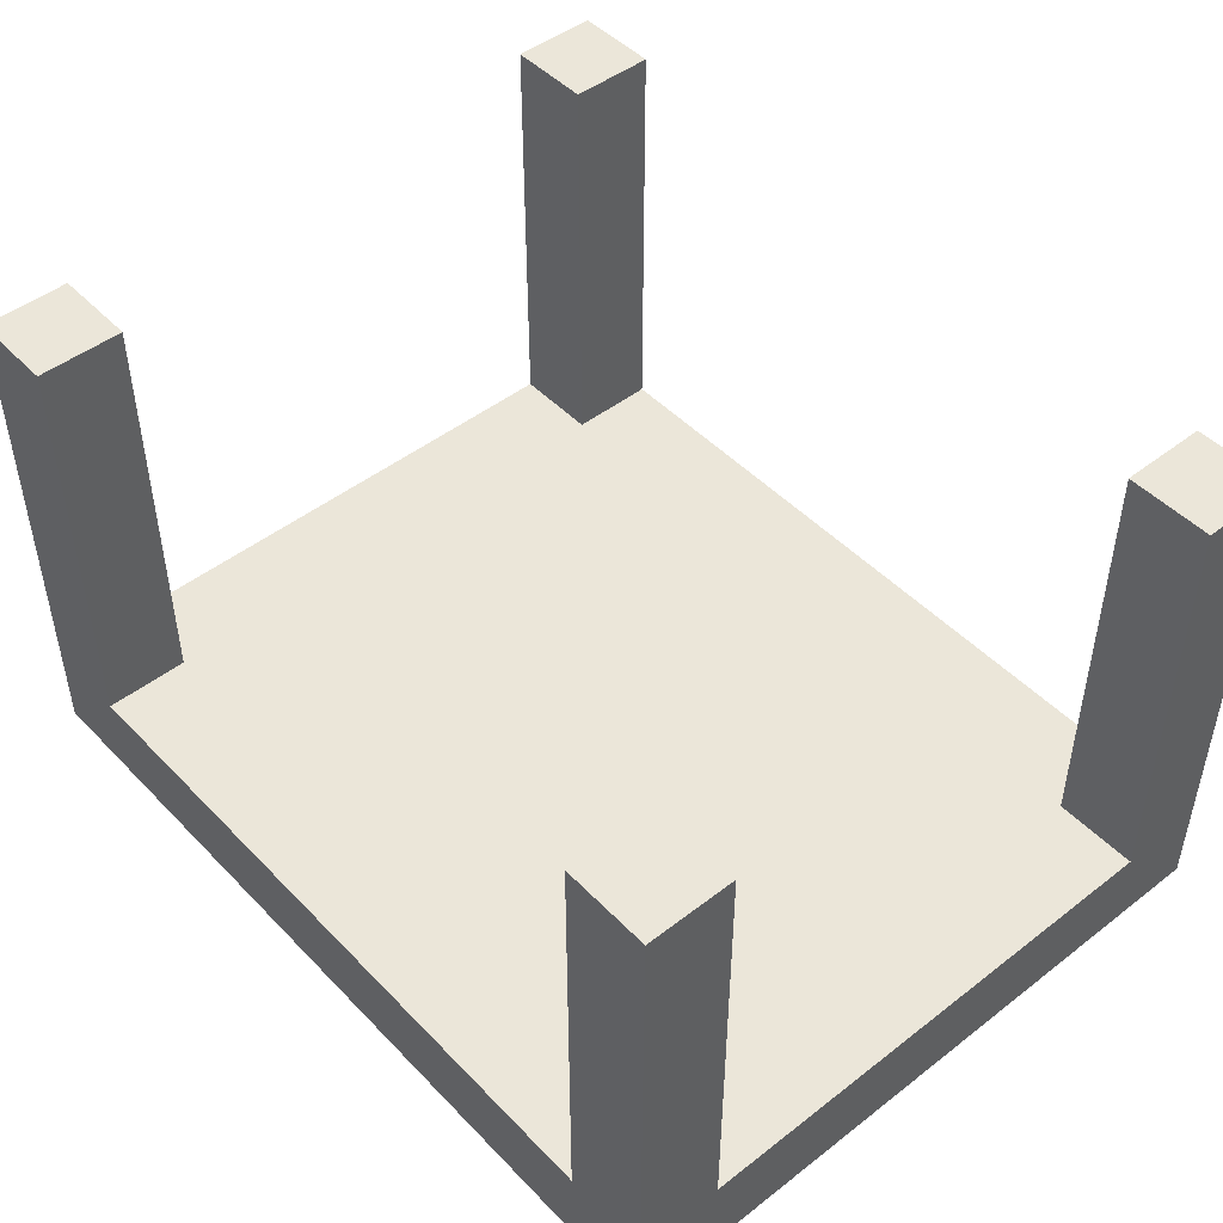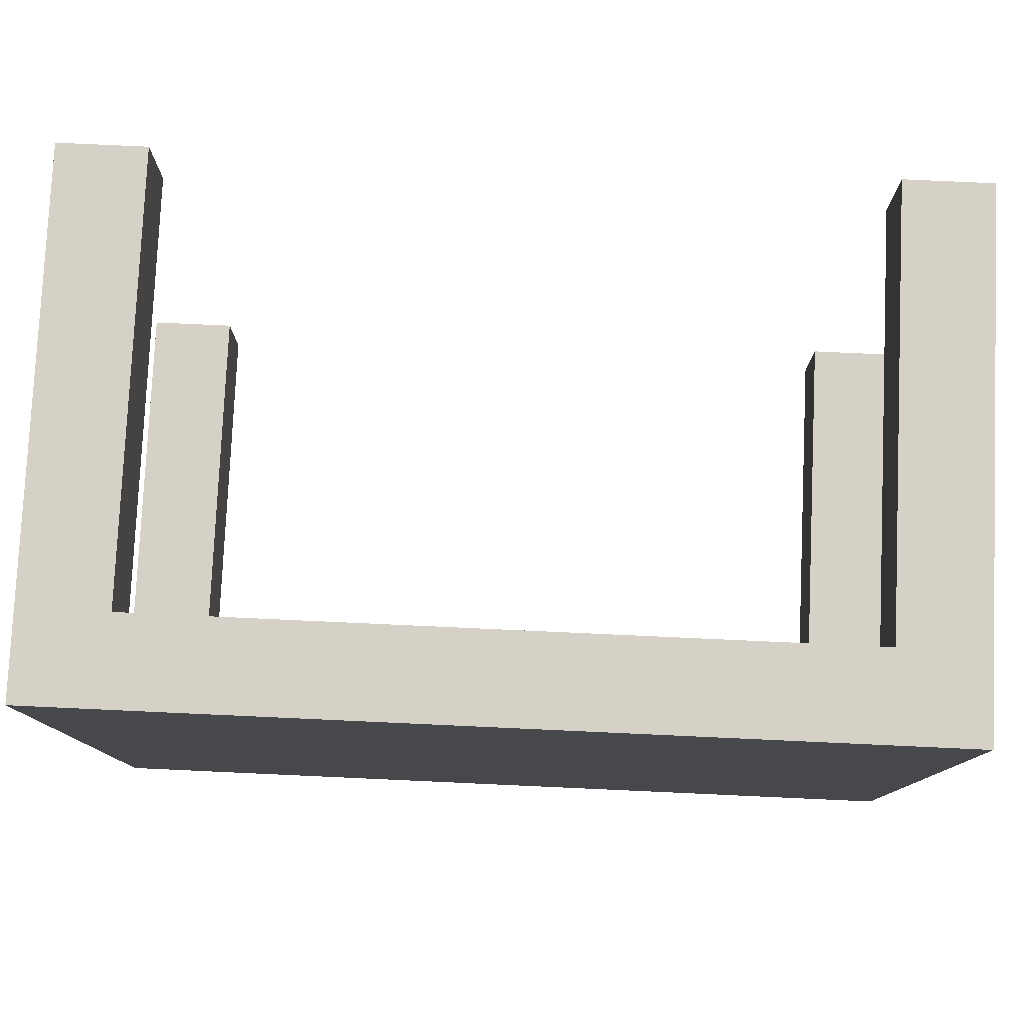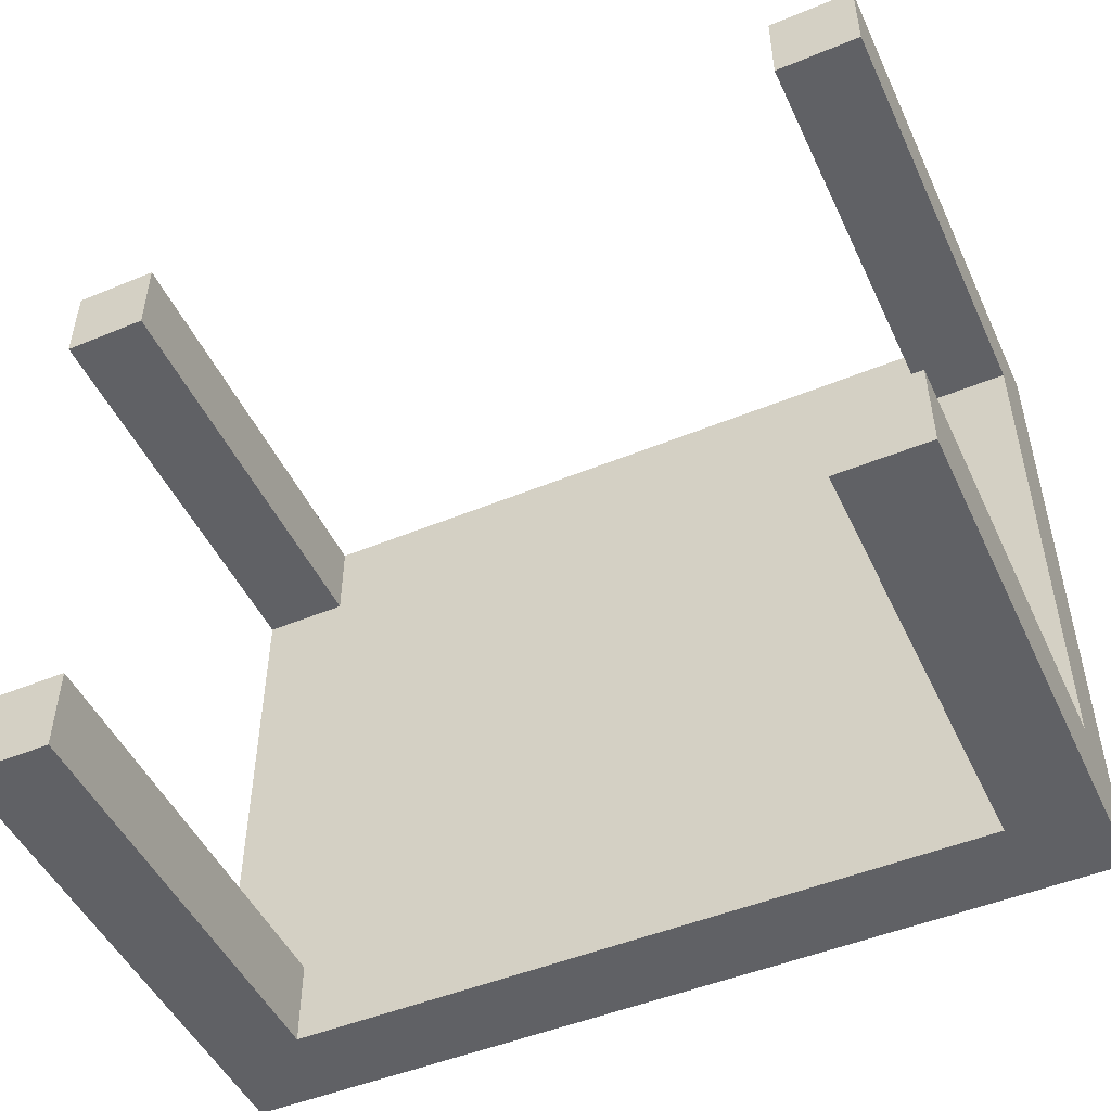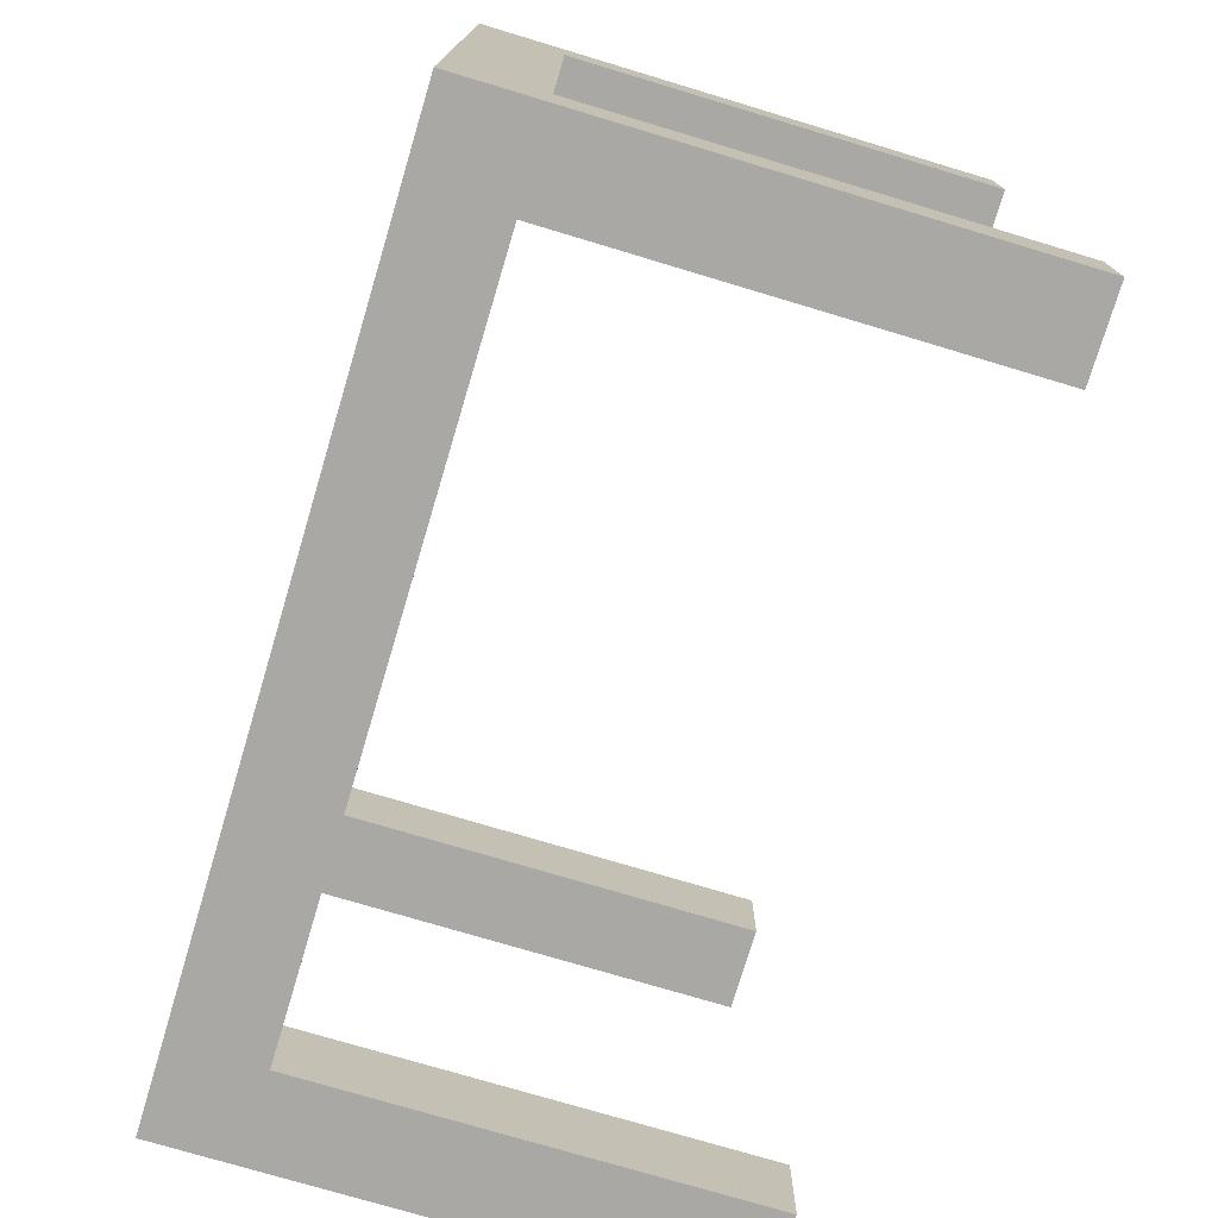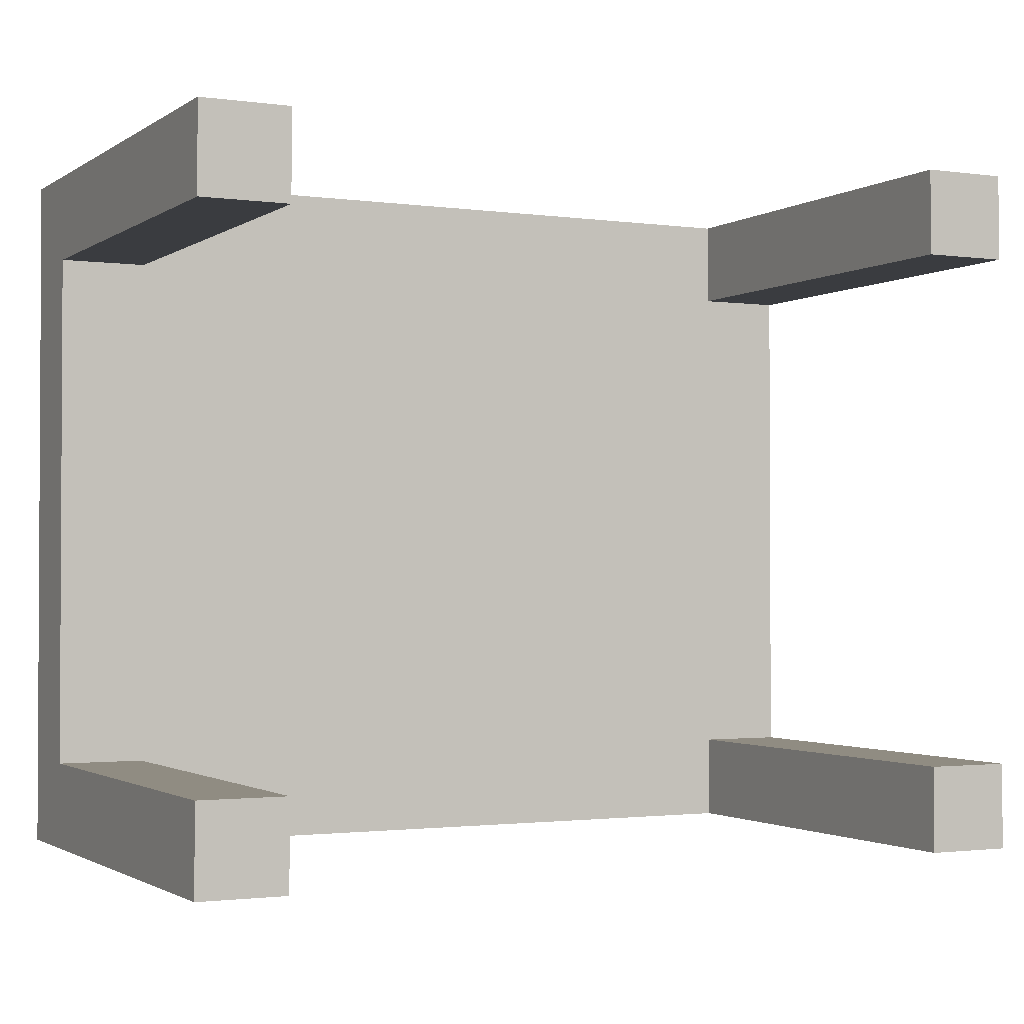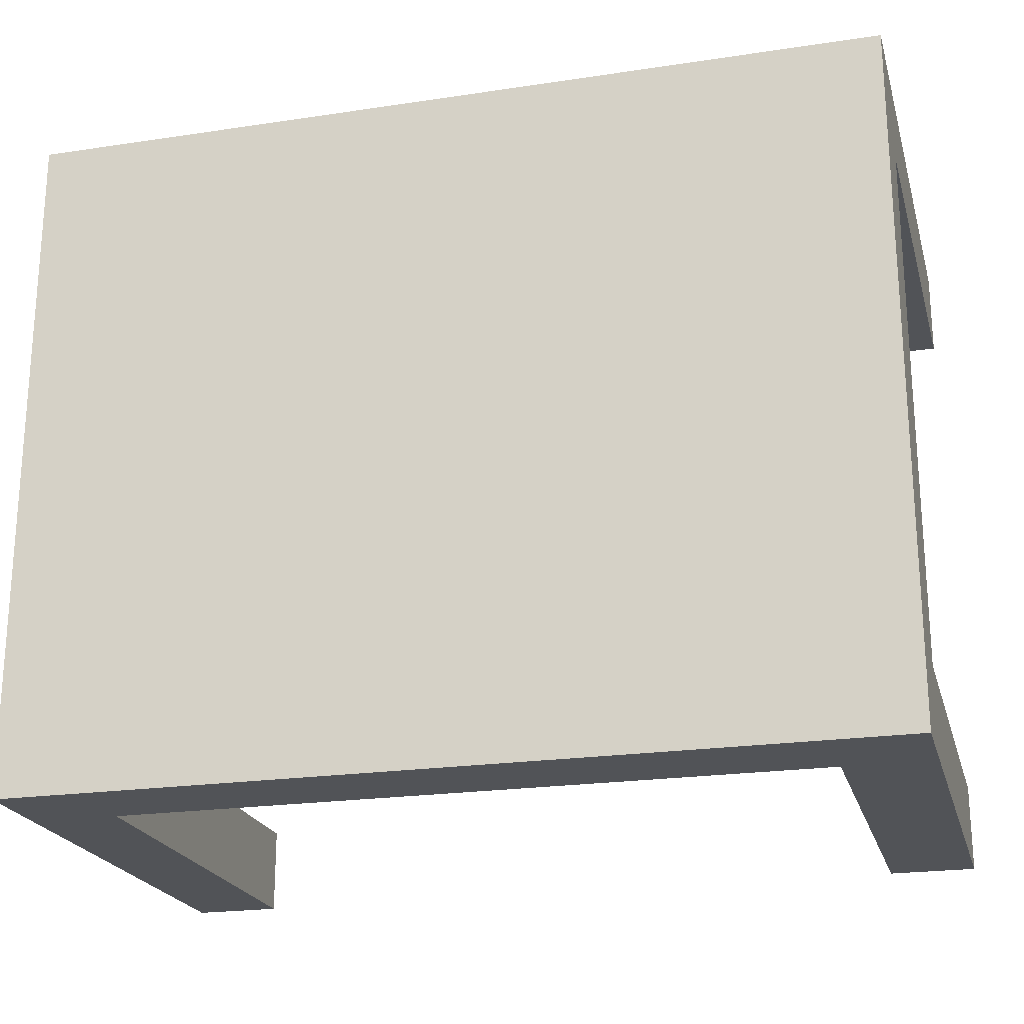
<metadata>
{"format":"obj","ext":"obj","renderer":"f3d","projection":"perspective","resolution":1024,"background":"white","views":[{"elev":47.5,"azim":48.9,"up":"+Y"},{"elev":79.0,"azim":2.6,"up":"+Z"},{"elev":-49.0,"azim":-155.4,"up":"+Z"},{"elev":-75.2,"azim":73.3,"up":"+Z"},{"elev":-1.7,"azim":153.5,"up":"+Z"},{"elev":-22.0,"azim":14.7,"up":"+Z"}]}
</metadata>
<code>
g smalltable
v -5 0 3
v -5 0 -5
v -5 1 2
v -5 1 -4
v -5 6 3
v -5 6 2
v -5 6 -4
v -5 6 -5
v 4 1 3
v 4 1 2
v 4 1 -4
v 4 1 -5
v 4 6 3
v 4 6 2
v 4 6 -4
v 4 6 -5
v -4 1 3
v -4 1 2
v -4 1 -4
v -4 1 -5
v -4 6 3
v -4 6 2
v -4 6 -4
v -4 6 -5
v 5 0 3
v 5 0 -5
v 5 1 2
v 5 1 -4
v 5 6 3
v 5 6 2
v 5 6 -4
v 5 6 -5
v -5 0 3
v -5 6 3
v -4 1 3
v -4 6 3
v 4 1 3
v 4 6 3
v 5 0 3
v 5 6 3
v -5 1 -4
v -5 6 -4
v -4 1 -4
v -4 6 -4
v 4 1 -4
v 4 6 -4
v 5 1 -4
v 5 6 -4
v -5 1 2
v -5 6 2
v -4 1 2
v -4 6 2
v 4 1 2
v 4 6 2
v 5 1 2
v 5 6 2
v -5 0 -5
v -5 6 -5
v -4 1 -5
v -4 6 -5
v 4 1 -5
v 4 6 -5
v 5 0 -5
v 5 6 -5
v -5 0 3
v 5 0 3
v -5 0 -5
v 5 0 -5
v -4 1 3
v 4 1 3
v -5 1 2
v -4 1 2
v 4 1 2
v 5 1 2
v -5 1 -4
v -4 1 -4
v 4 1 -4
v 5 1 -4
v -4 1 -5
v 4 1 -5
v -5 6 3
v -4 6 3
v 4 6 3
v 5 6 3
v -5 6 2
v -4 6 2
v 4 6 2
v 5 6 2
v -5 6 -4
v -4 6 -4
v 4 6 -4
v 5 6 -4
v -5 6 -5
v -4 6 -5
v 4 6 -5
v 5 6 -5
f 3 2 1
f 4 2 3
f 5 3 1
f 6 3 5
f 7 2 4
f 8 2 7
f 13 10 9
f 14 10 13
f 15 12 11
f 16 12 15
f 17 18 21
f 21 18 22
f 19 20 23
f 23 20 24
f 25 26 27
f 27 26 28
f 25 27 29
f 29 27 30
f 28 26 31
f 31 26 32
f 35 34 33
f 36 34 35
f 37 35 33
f 39 37 33
f 39 38 37
f 40 38 39
f 43 42 41
f 44 42 43
f 47 46 45
f 48 46 47
f 49 50 51
f 51 50 52
f 53 54 55
f 55 54 56
f 57 58 59
f 59 58 60
f 57 59 61
f 57 61 63
f 61 62 63
f 63 62 64
f 67 66 65
f 68 66 67
f 69 70 72
f 72 70 73
f 71 72 75
f 73 74 75
f 72 73 75
f 75 74 76
f 76 74 77
f 77 74 78
f 76 77 79
f 79 77 80
f 81 82 85
f 85 82 86
f 83 84 87
f 87 84 88
f 89 90 93
f 93 90 94
f 91 92 95
f 95 92 96

</code>
